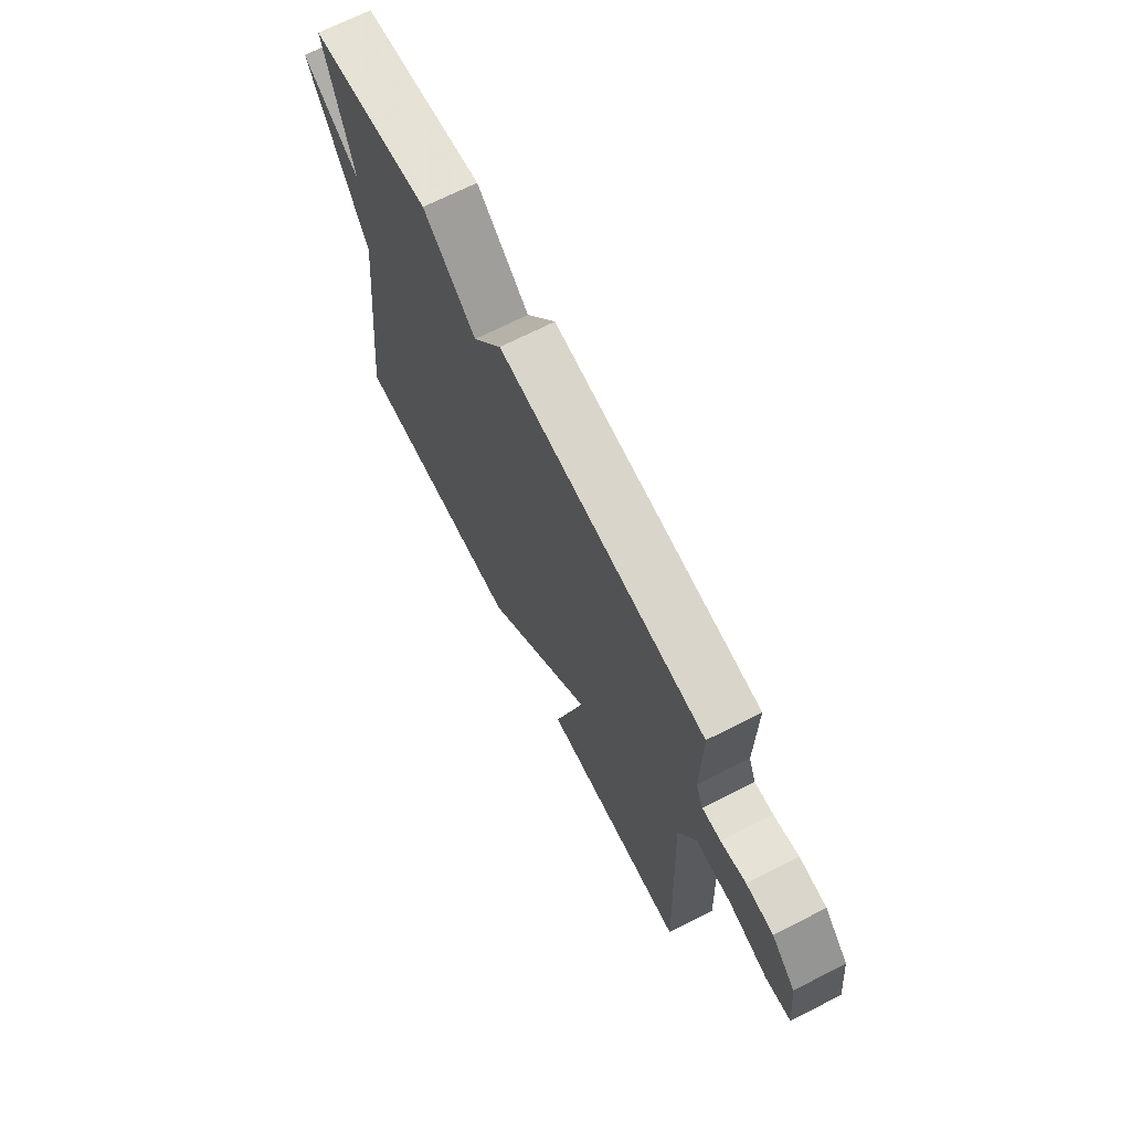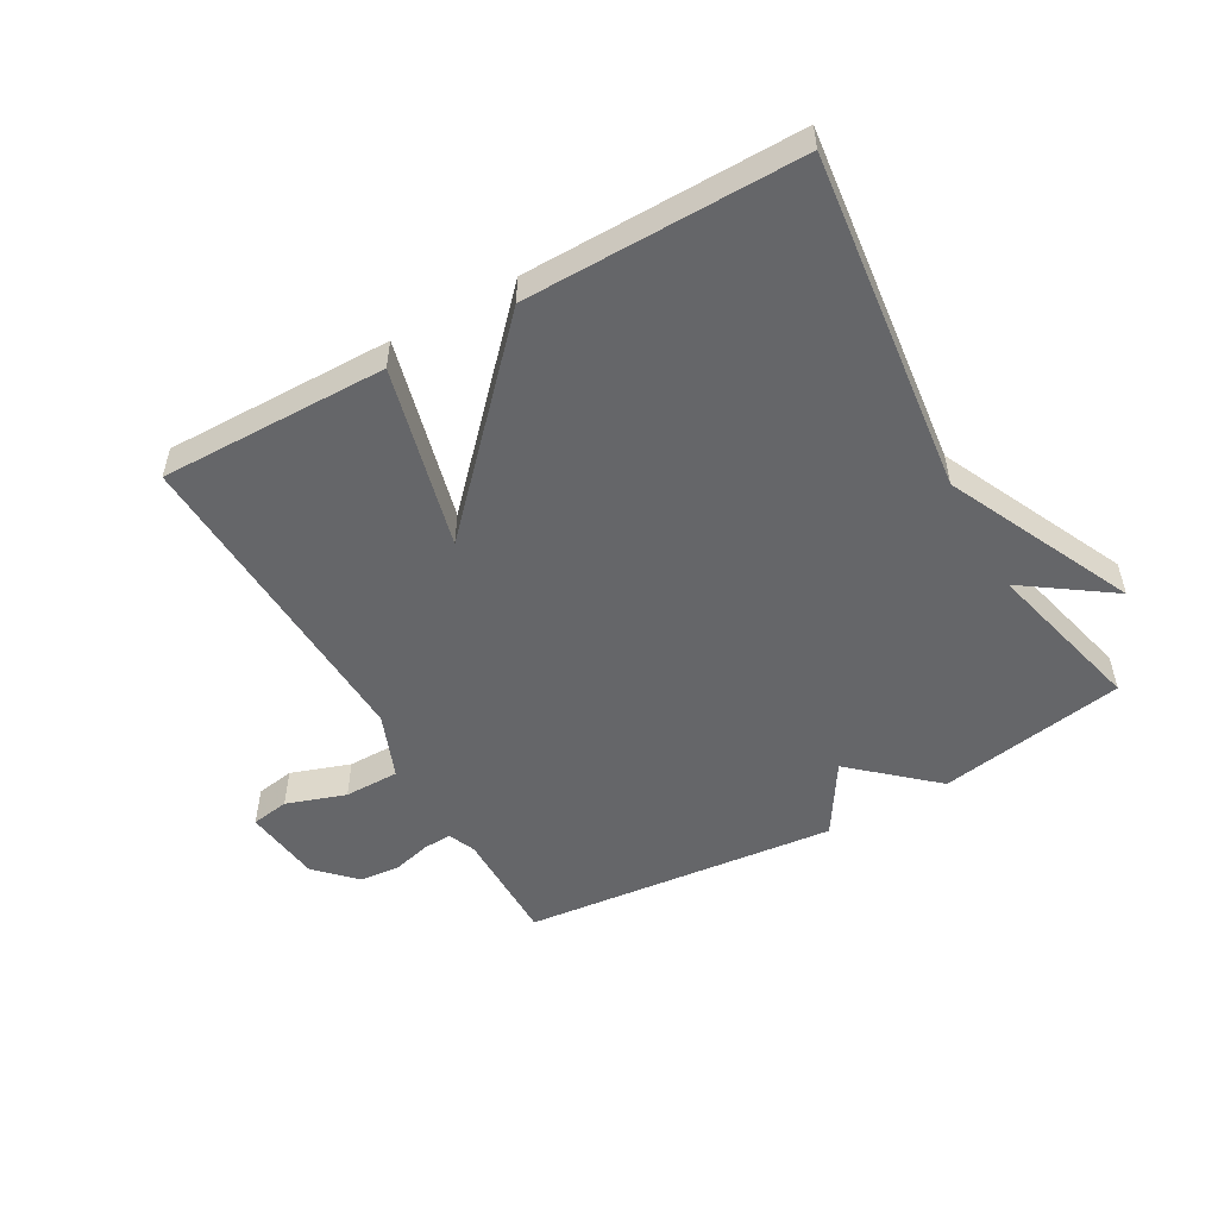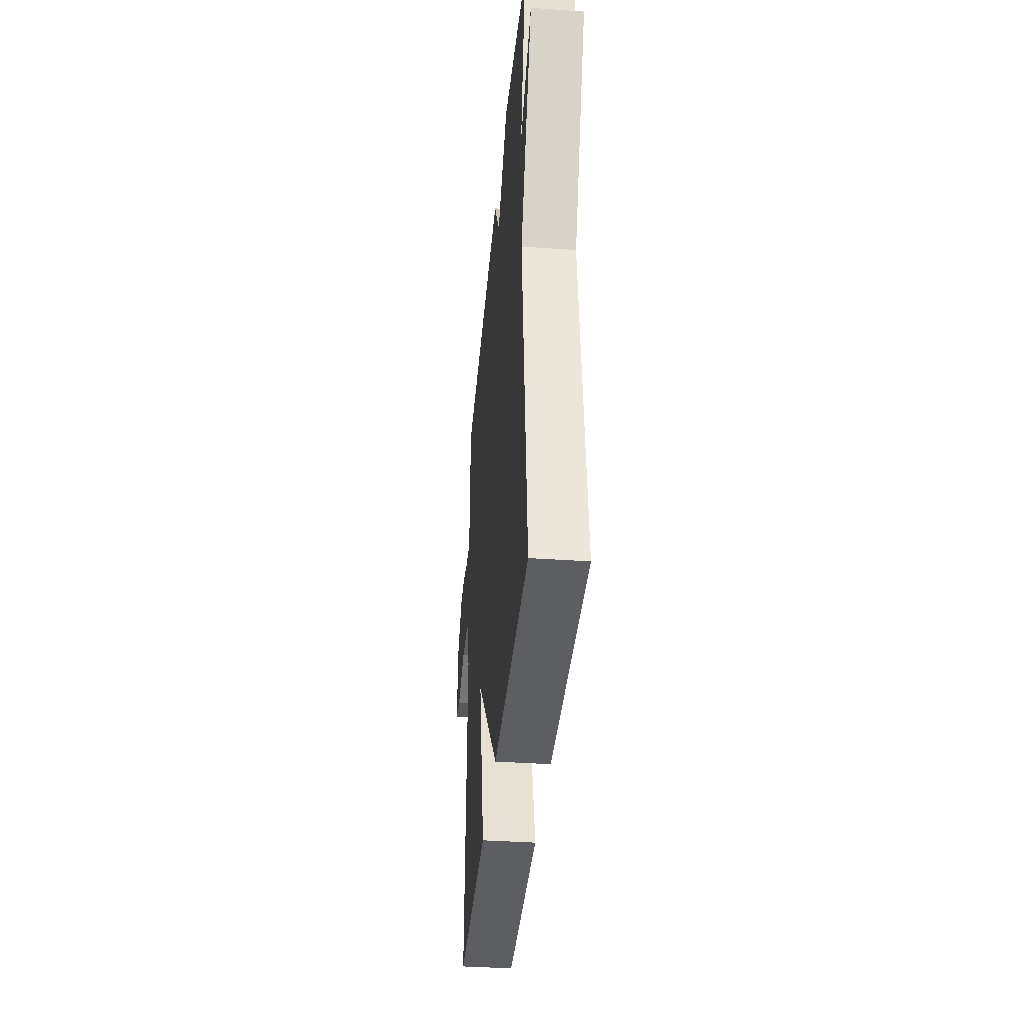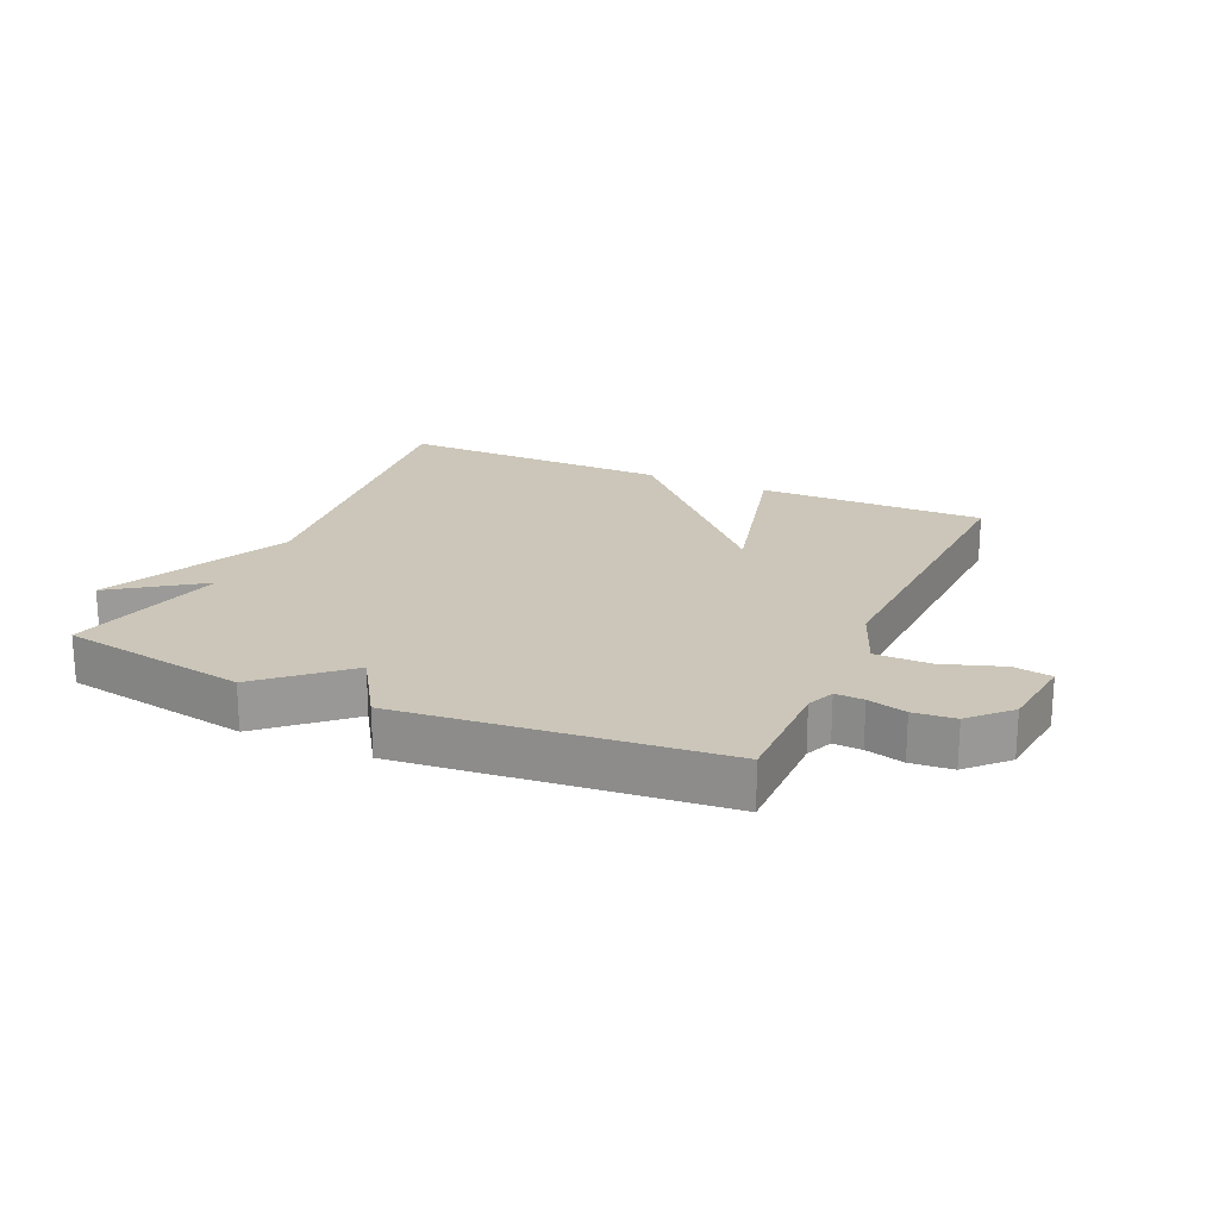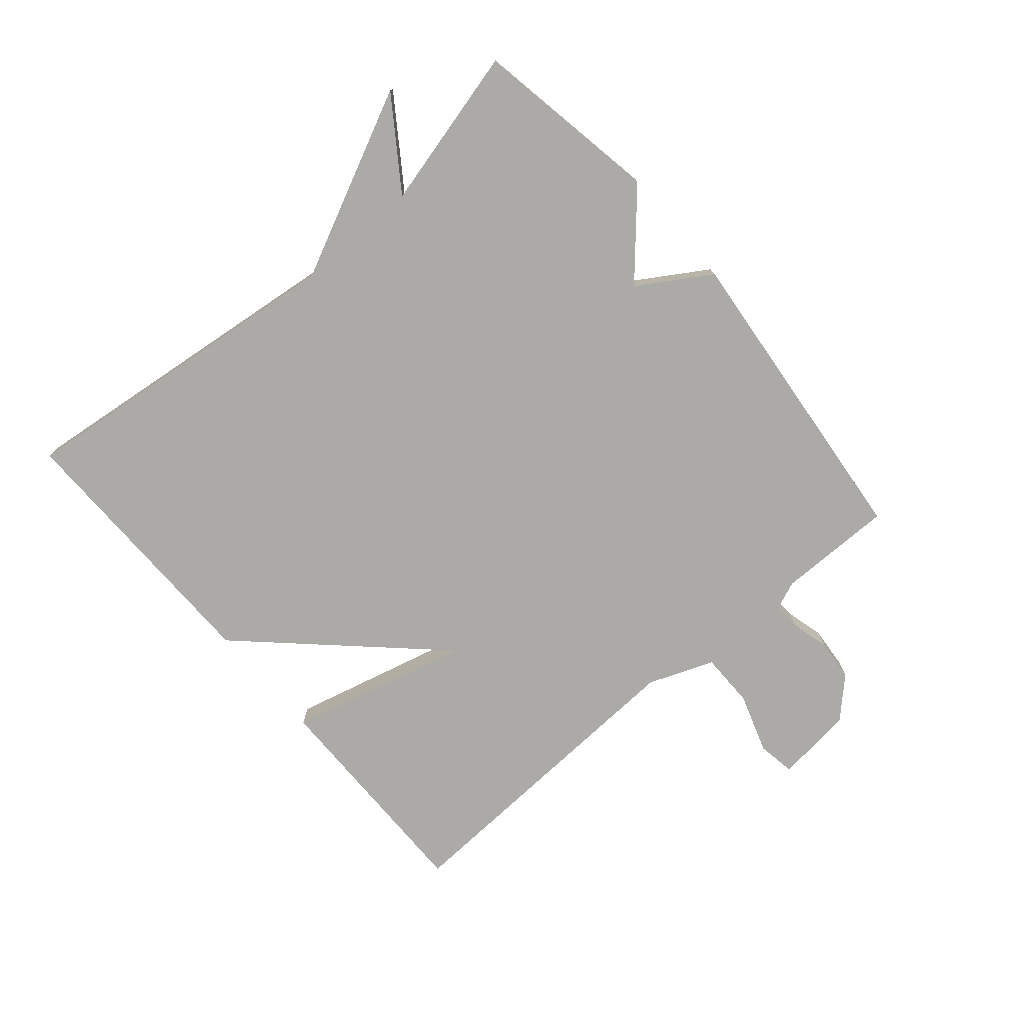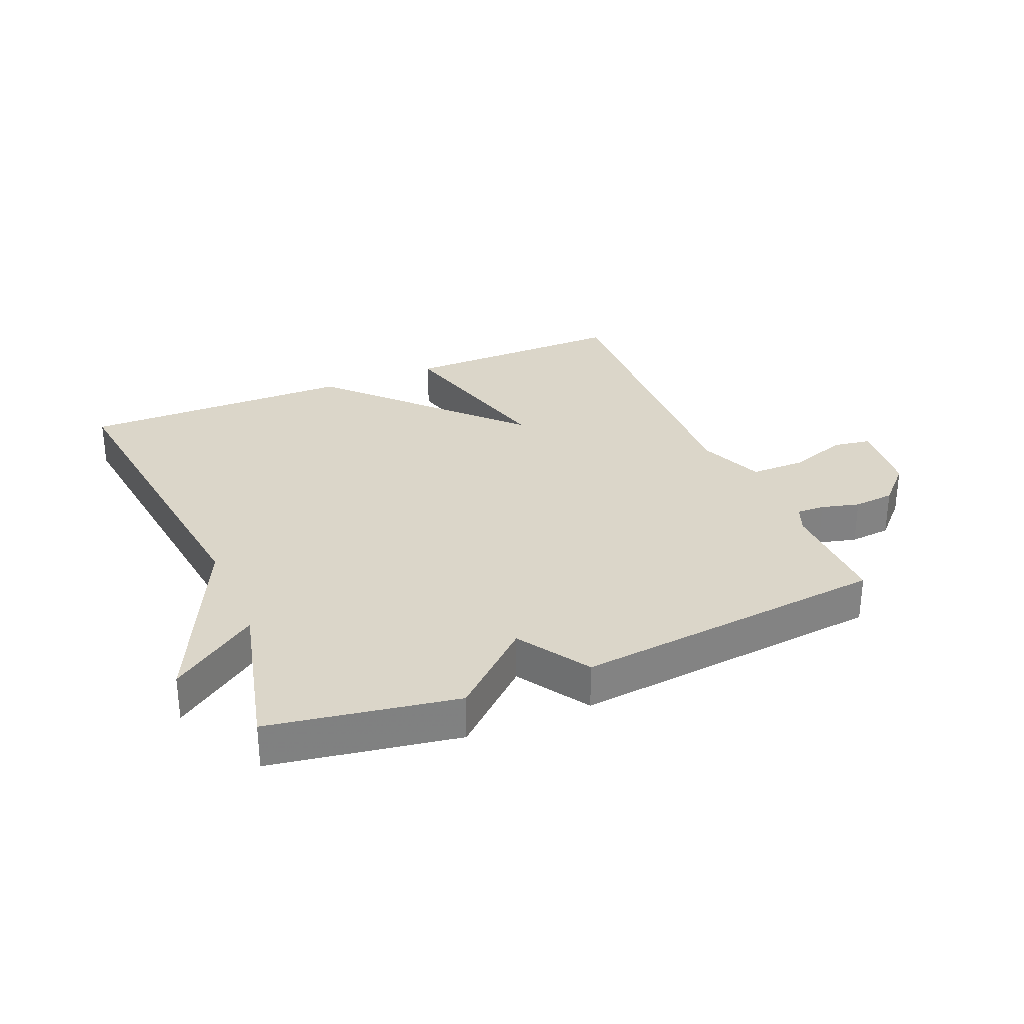
<metadata>
{"format":"obj","ext":"obj","renderer":"f3d","projection":"perspective","resolution":1024,"background":"white","views":[{"elev":69.7,"azim":63.1,"up":"+Z"},{"elev":-51.9,"azim":-150.5,"up":"+Y"},{"elev":-37.8,"azim":-95.1,"up":"+Z"},{"elev":20.8,"azim":24.1,"up":"+Y"},{"elev":-76.0,"azim":-49.3,"up":"+Y"},{"elev":30.0,"azim":-23.0,"up":"+Y"}]}
</metadata>
<code>
v -0.5 0.07 -0.5
v -0.436 0.07 0.043
v -0.576 0.07 0.341
v -0.436 0.07 0.243
v -0.5 0.07 0.5
v -0.202 0.07 0.551
v -0.074 0.07 0.437
v -0.002 0.07 0.551
v 0.5 0.07 0.5
v 0.499 0.07 0.314
v 0.517 0.07 0.27
v 0.562 0.07 0.272
v 0.623 0.07 0.288
v 0.689 0.07 0.282
v 0.748 0.07 0.222
v 0.763 0.07 0.097
v 0.702 0.07 0.087
v 0.607 0.07 0.119
v 0.519 0.07 0.119
v 0.478 0.07 0.015
v 0.5 0.07 -0.5
v 0.137 0.07 -0.496
v 0.211 0.07 -0.206
v -0.063 0.07 -0.496
v -0.5 0 -0.5
v -0.436 0 0.043
v -0.576 0 0.341
v -0.436 0 0.243
v -0.5 0 0.5
v -0.202 0 0.551
v -0.074 0 0.437
v -0.002 0 0.551
v 0.5 0 0.5
v 0.499 0 0.314
v 0.517 0 0.27
v 0.562 0 0.272
v 0.623 0 0.288
v 0.689 0 0.282
v 0.748 0 0.222
v 0.763 0 0.097
v 0.702 0 0.087
v 0.607 0 0.119
v 0.519 0 0.119
v 0.478 0 0.015
v 0.5 0 -0.5
v 0.137 0 -0.496
v 0.211 0 -0.206
v -0.063 0 -0.496
f 23 24 1 2
f 20 21 22 23
f 19 20 23 2
f 16 17 18
f 15 16 18
f 14 15 18
f 13 14 18
f 12 13 18
f 11 12 18 19
f 10 11 19 2
f 7 8 9 10
f 4 5 6 7
f 4 7 10 2
f 2 3 4
f 26 25 48 47
f 47 46 45 44
f 26 47 44 43
f 42 41 40
f 42 40 39
f 42 39 38
f 42 38 37
f 42 37 36
f 43 42 36 35
f 26 43 35 34
f 34 33 32 31
f 31 30 29 28
f 26 34 31 28
f 28 27 26
f 1 25 26 2
f 2 26 27 3
f 3 27 28 4
f 4 28 29 5
f 5 29 30 6
f 6 30 31 7
f 7 31 32 8
f 8 32 33 9
f 9 33 34 10
f 10 34 35 11
f 11 35 36 12
f 12 36 37 13
f 13 37 38 14
f 14 38 39 15
f 15 39 40 16
f 16 40 41 17
f 17 41 42 18
f 18 42 43 19
f 19 43 44 20
f 20 44 45 21
f 21 45 46 22
f 22 46 47 23
f 23 47 48 24
f 24 48 25 1

</code>
